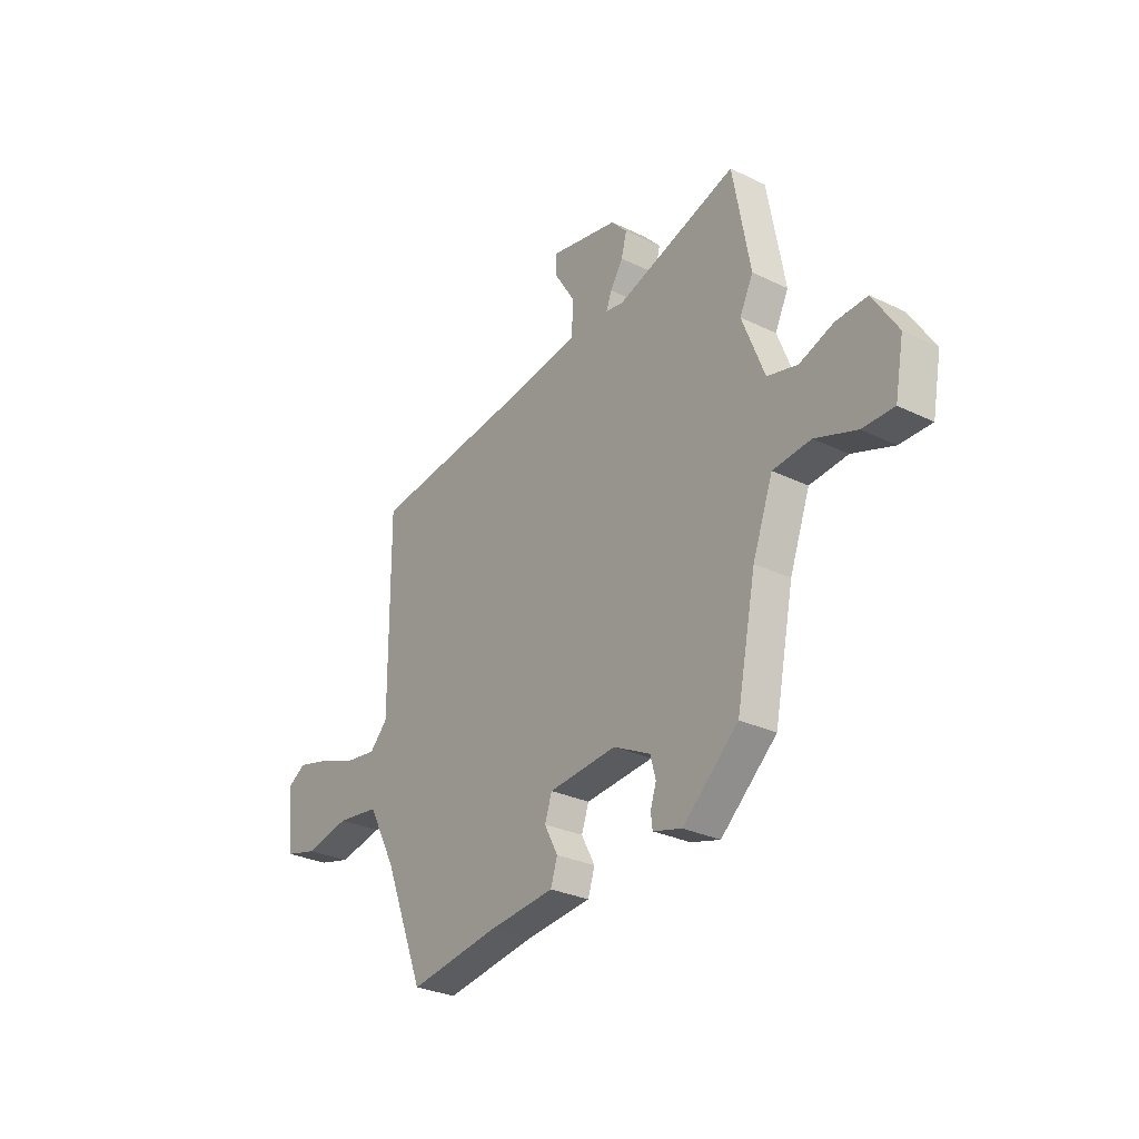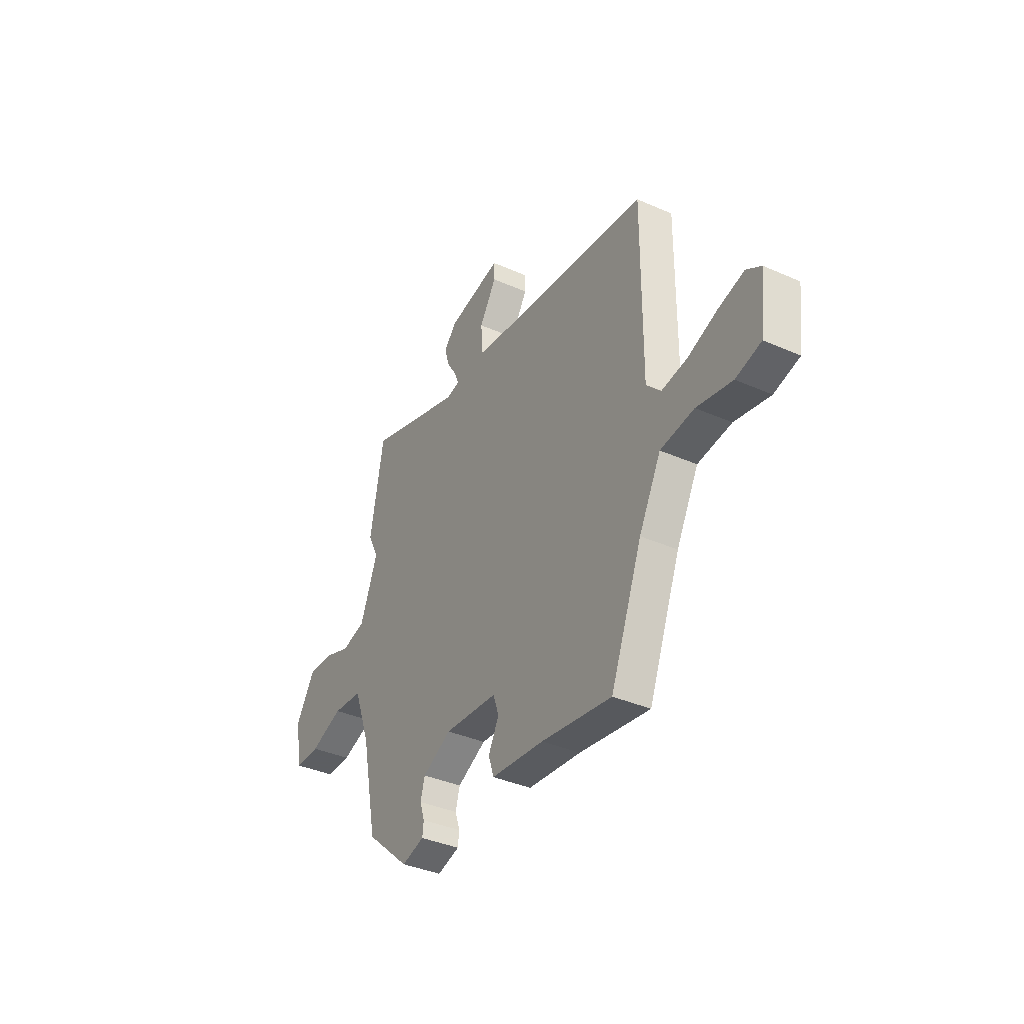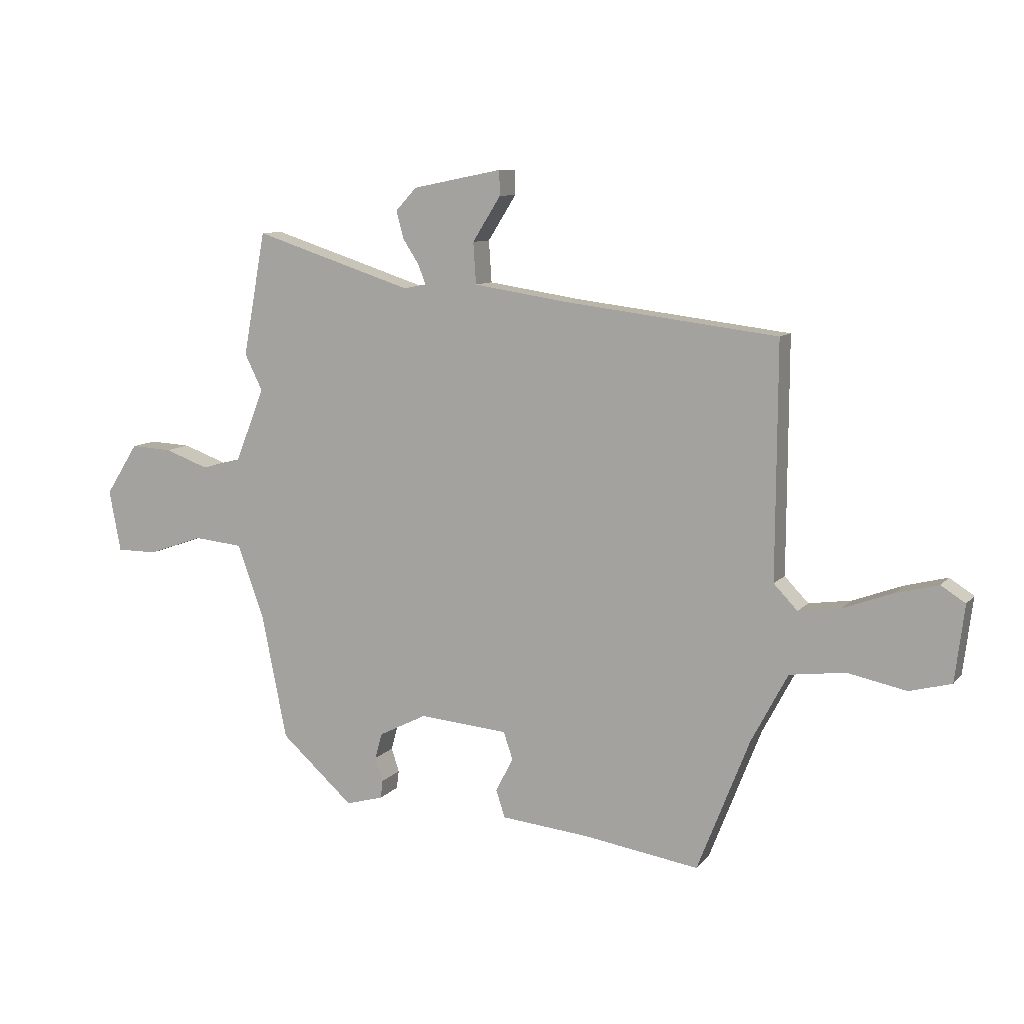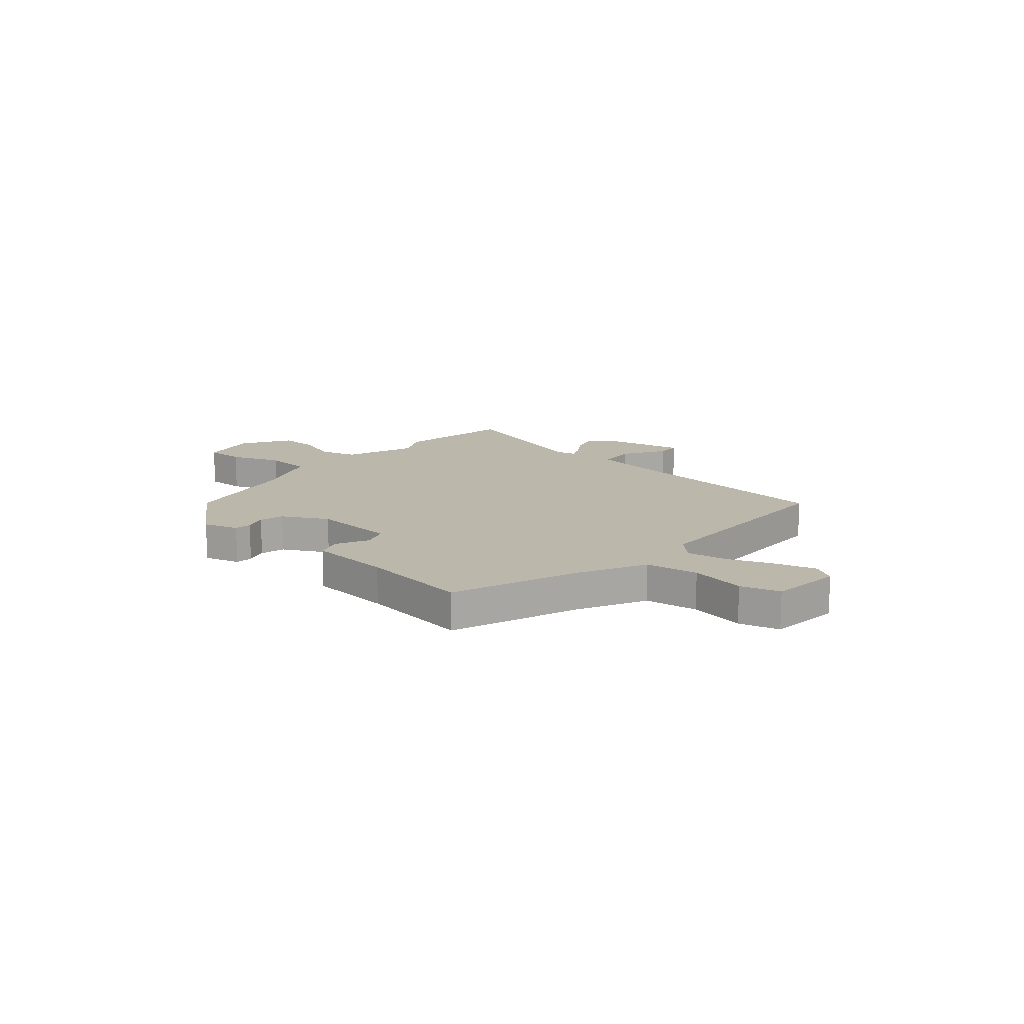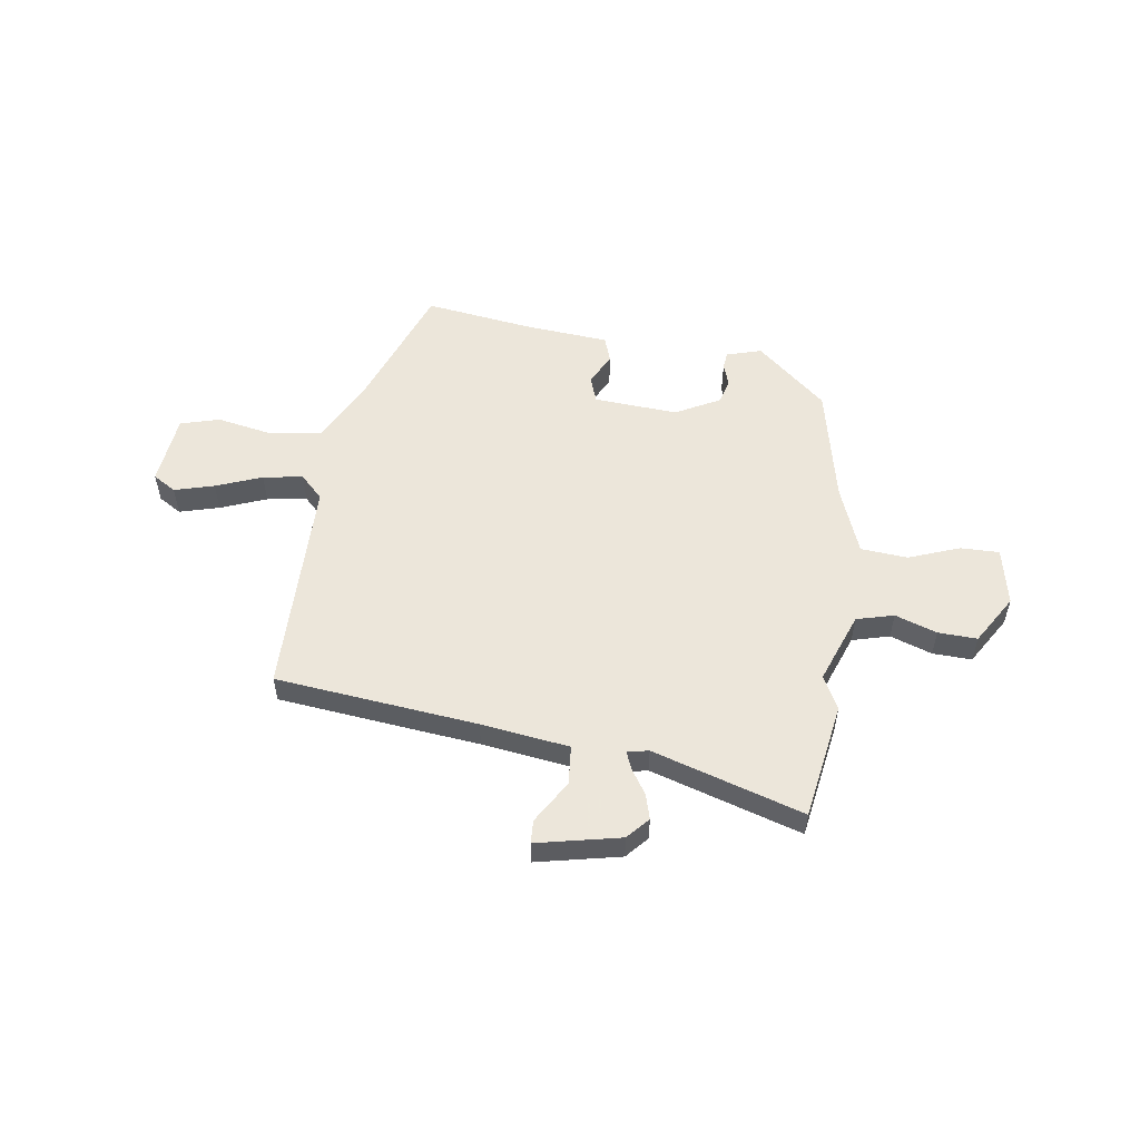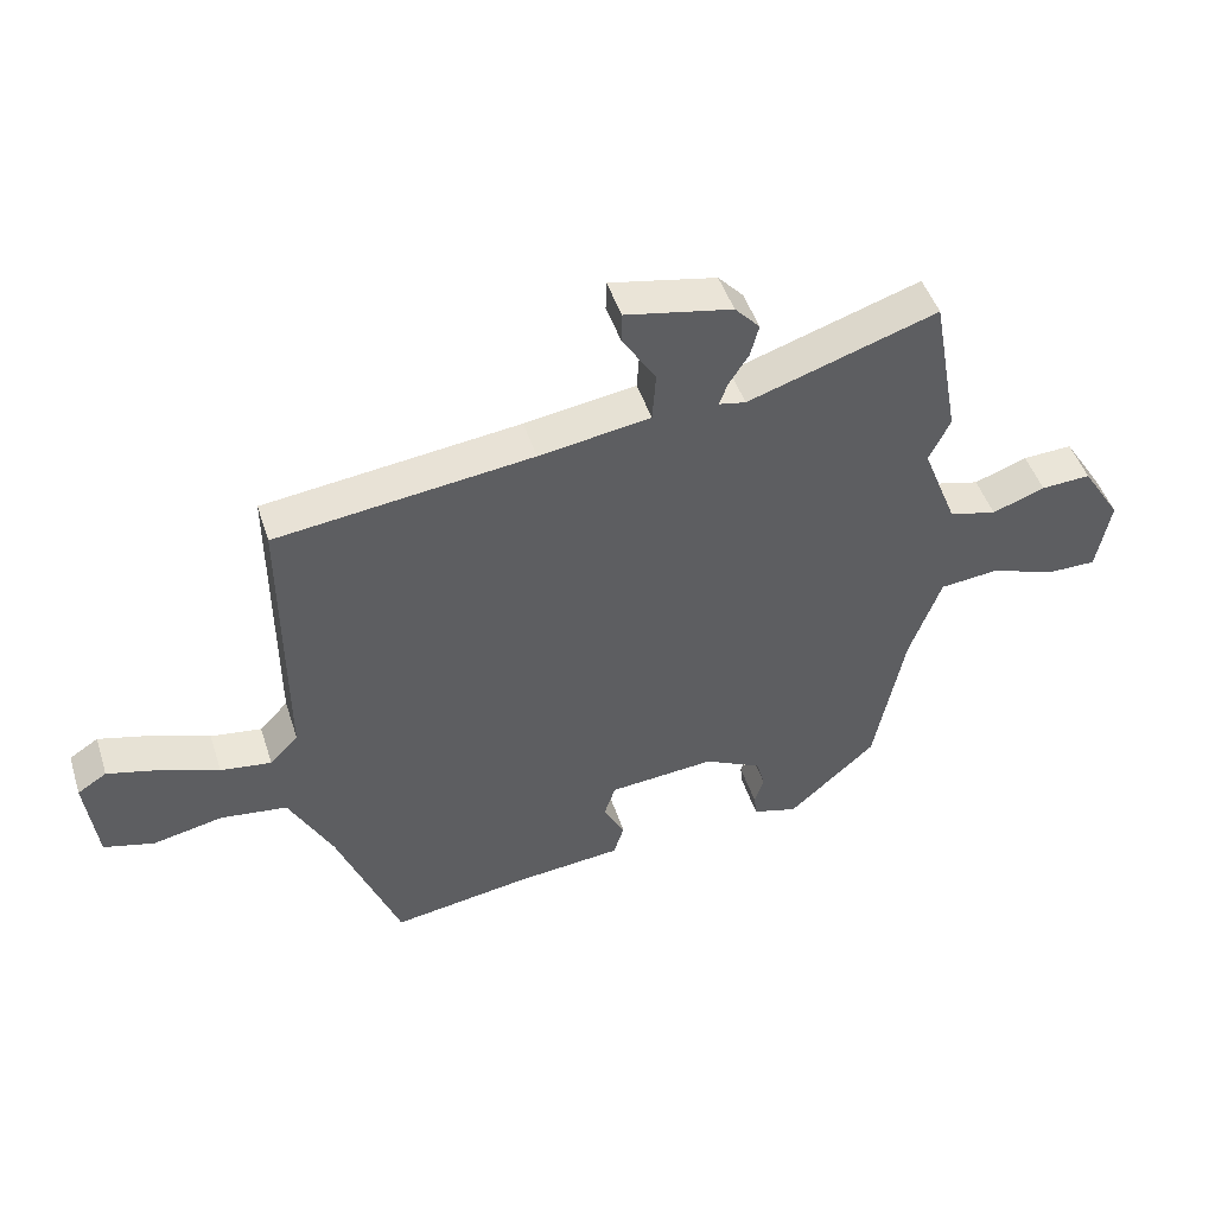
<metadata>
{"format":"obj","ext":"obj","renderer":"f3d","projection":"perspective","resolution":1024,"background":"white","views":[{"elev":-29.0,"azim":54.2,"up":"+Z"},{"elev":-37.4,"azim":-119.6,"up":"+Z"},{"elev":9.4,"azim":-157.3,"up":"+Z"},{"elev":14.4,"azim":-140.2,"up":"+Y"},{"elev":54.2,"azim":7.3,"up":"+Y"},{"elev":47.2,"azim":-17.6,"up":"+Z"}]}
</metadata>
<code>
v 0.453 0.07 -0.355
v 0.321 0.07 -0.473
v 0.253 0.07 -0.454
v 0.249 0.07 -0.421
v 0.263 0.07 -0.378
v 0.25 0.07 -0.331
v 0.163 0.07 -0.287
v 0.002 0.07 -0.301
v -0.015 0.07 -0.351
v 0.017 0.07 -0.412
v 0.001 0.07 -0.462
v -0.158 0.07 -0.478
v -0.369 0.07 -0.511
v -0.464 0.07 -0.269
v -0.53 0.07 -0.144
v -0.631 0.07 -0.131
v -0.737 0.07 -0.153
v -0.813 0.07 -0.133
v -0.83 0.07 0.005
v -0.786 0.07 0.033
v -0.709 0.07 0.013
v -0.62 0.07 -0.02
v -0.543 0.07 -0.031
v -0.5 0.07 0.014
v -0.502 0.07 0.437
v -0.114 0.07 0.485
v 0.055 0.07 0.511
v 0.06 0.07 0.586
v 0.009 0.07 0.667
v 0.01 0.07 0.712
v 0.172 0.07 0.68
v 0.21 0.07 0.639
v 0.197 0.07 0.59
v 0.167 0.07 0.543
v 0.154 0.07 0.509
v 0.195 0.07 0.501
v 0.483 0.07 0.595
v 0.524 0.07 0.37
v 0.492 0.07 0.305
v 0.545 0.07 0.17
v 0.617 0.07 0.152
v 0.697 0.07 0.181
v 0.772 0.07 0.185
v 0.831 0.07 0.092
v 0.81 0.07 -0.02
v 0.735 0.07 -0.02
v 0.637 0.07 0.015
v 0.547 0.07 0.006
v 0.499 0.07 -0.126
v 0.453 0 -0.355
v 0.321 0 -0.473
v 0.253 0 -0.454
v 0.249 0 -0.421
v 0.263 0 -0.378
v 0.25 0 -0.331
v 0.163 0 -0.287
v 0.002 0 -0.301
v -0.015 0 -0.351
v 0.017 0 -0.412
v 0.001 0 -0.462
v -0.158 0 -0.478
v -0.369 0 -0.511
v -0.464 0 -0.269
v -0.53 0 -0.144
v -0.631 0 -0.131
v -0.737 0 -0.153
v -0.813 0 -0.133
v -0.83 0 0.005
v -0.786 0 0.033
v -0.709 0 0.013
v -0.62 0 -0.02
v -0.543 0 -0.031
v -0.5 0 0.014
v -0.502 0 0.437
v -0.114 0 0.485
v 0.055 0 0.511
v 0.06 0 0.586
v 0.009 0 0.667
v 0.01 0 0.712
v 0.172 0 0.68
v 0.21 0 0.639
v 0.197 0 0.59
v 0.167 0 0.543
v 0.154 0 0.509
v 0.195 0 0.501
v 0.483 0 0.595
v 0.524 0 0.37
v 0.492 0 0.305
v 0.545 0 0.17
v 0.617 0 0.152
v 0.697 0 0.181
v 0.772 0 0.185
v 0.831 0 0.092
v 0.81 0 -0.02
v 0.735 0 -0.02
v 0.637 0 0.015
v 0.547 0 0.006
v 0.499 0 -0.126
f 44 45 46 47
f 44 47 48
f 41 42 43 44
f 40 41 44 48
f 39 40 48 49
f 36 37 38 39
f 35 36 39 49
f 31 32 33 34
f 31 34 35
f 28 29 30 31
f 27 28 31 35
f 26 27 35 49
f 24 25 26 49
f 19 20 21 22
f 19 22 23
f 16 17 18 19
f 15 16 19 23
f 14 15 23 24
f 12 13 14 24
f 9 10 11 12
f 8 9 12 24
f 2 3 4 5
f 2 5 6
f 1 2 6
f 49 1 6 7
f 7 8 24 49
f 96 95 94 93
f 97 96 93
f 93 92 91 90
f 97 93 90 89
f 98 97 89 88
f 88 87 86 85
f 98 88 85 84
f 83 82 81 80
f 84 83 80
f 80 79 78 77
f 84 80 77 76
f 98 84 76 75
f 98 75 74 73
f 71 70 69 68
f 72 71 68
f 68 67 66 65
f 72 68 65 64
f 73 72 64 63
f 73 63 62 61
f 61 60 59 58
f 73 61 58 57
f 54 53 52 51
f 55 54 51
f 55 51 50
f 56 55 50 98
f 98 73 57 56
f 1 50 51 2
f 2 51 52 3
f 3 52 53 4
f 4 53 54 5
f 5 54 55 6
f 6 55 56 7
f 7 56 57 8
f 8 57 58 9
f 9 58 59 10
f 10 59 60 11
f 11 60 61 12
f 12 61 62 13
f 13 62 63 14
f 14 63 64 15
f 15 64 65 16
f 16 65 66 17
f 17 66 67 18
f 18 67 68 19
f 19 68 69 20
f 20 69 70 21
f 21 70 71 22
f 22 71 72 23
f 23 72 73 24
f 24 73 74 25
f 25 74 75 26
f 26 75 76 27
f 27 76 77 28
f 28 77 78 29
f 29 78 79 30
f 30 79 80 31
f 31 80 81 32
f 32 81 82 33
f 33 82 83 34
f 34 83 84 35
f 35 84 85 36
f 36 85 86 37
f 37 86 87 38
f 38 87 88 39
f 39 88 89 40
f 40 89 90 41
f 41 90 91 42
f 42 91 92 43
f 43 92 93 44
f 44 93 94 45
f 45 94 95 46
f 46 95 96 47
f 47 96 97 48
f 48 97 98 49
f 49 98 50 1

</code>
